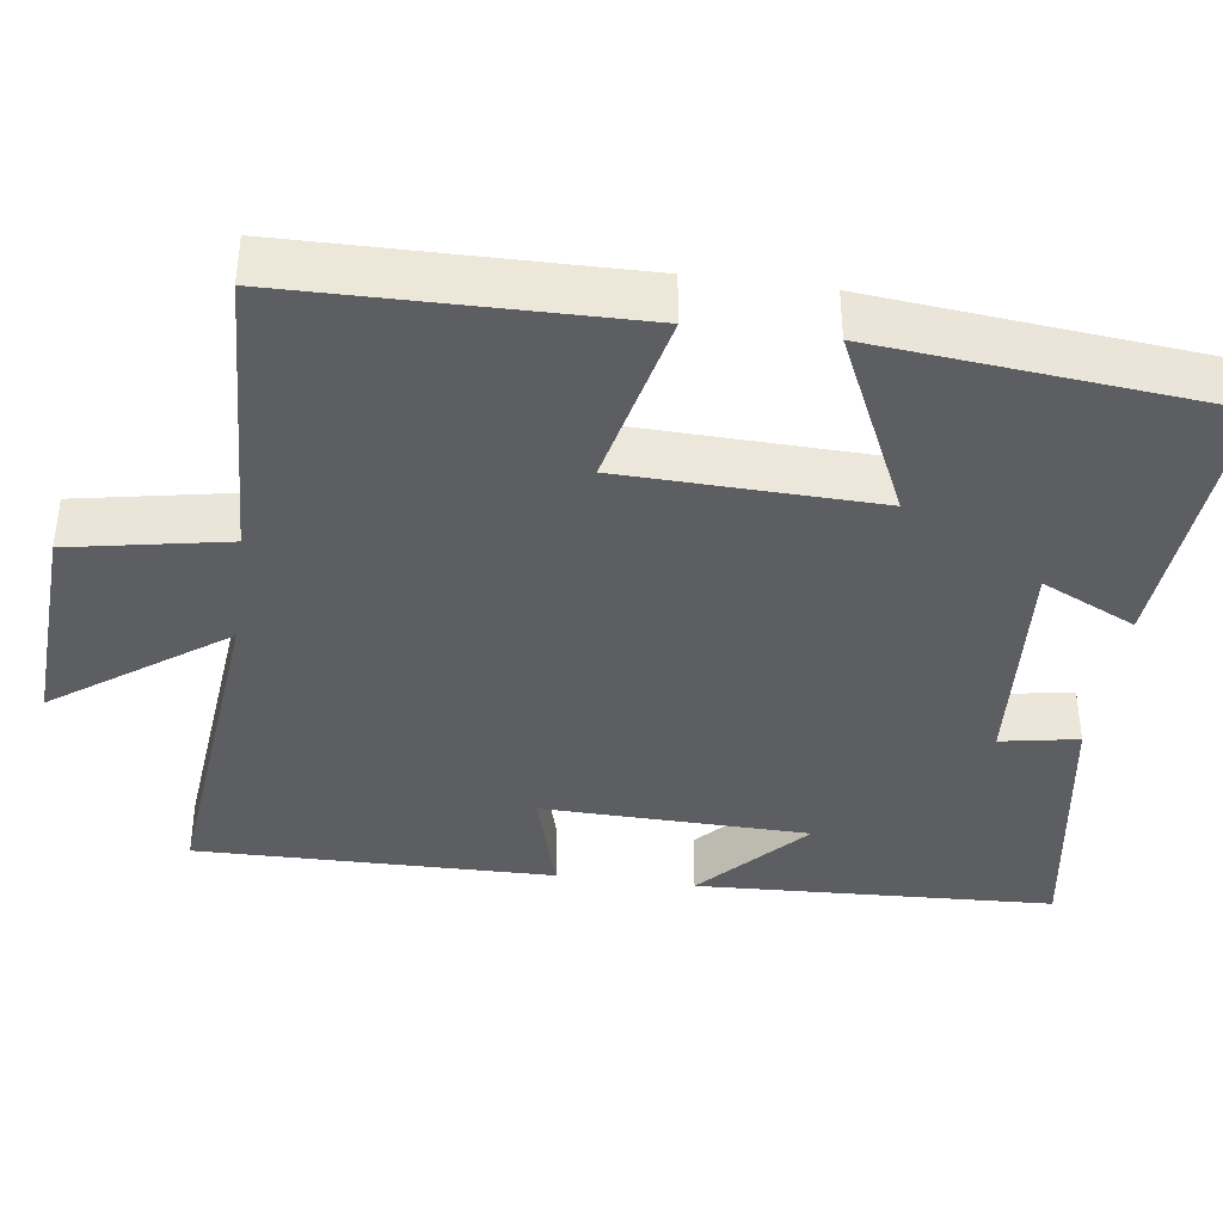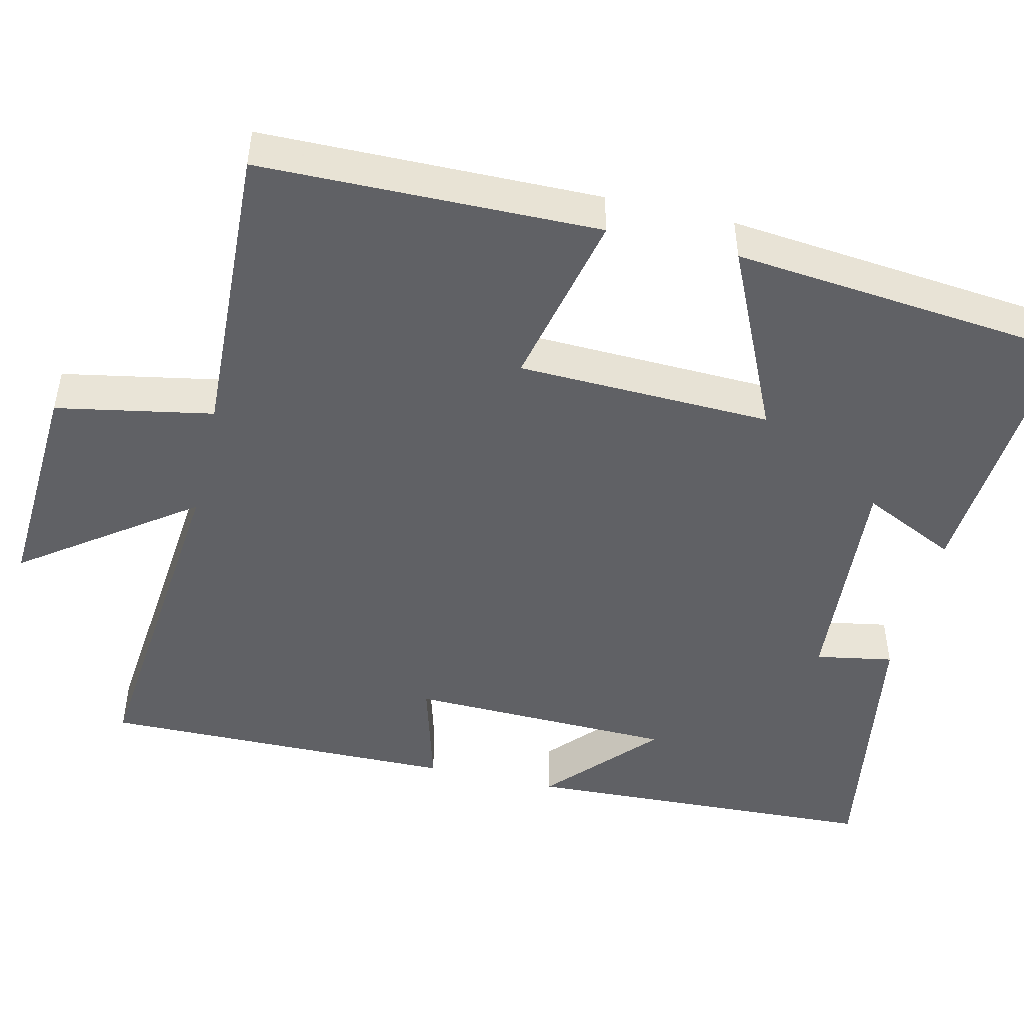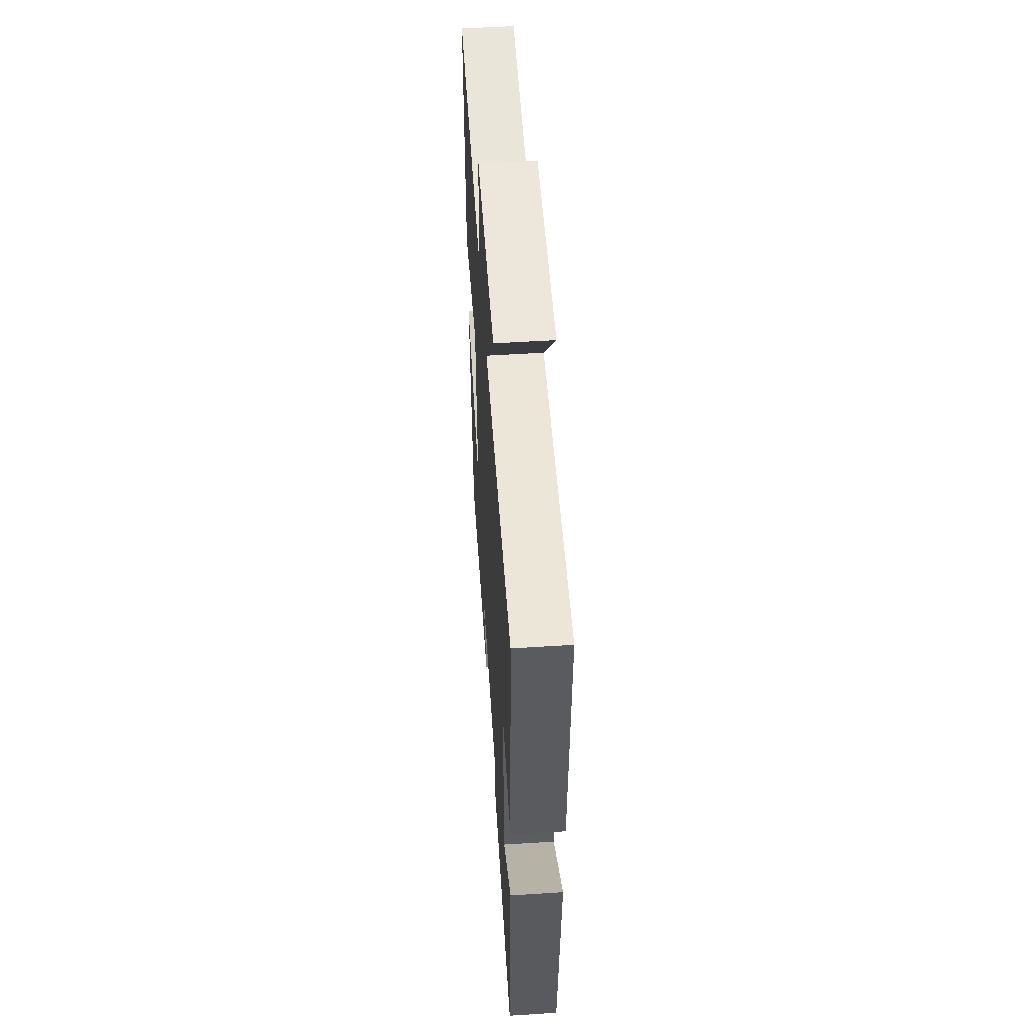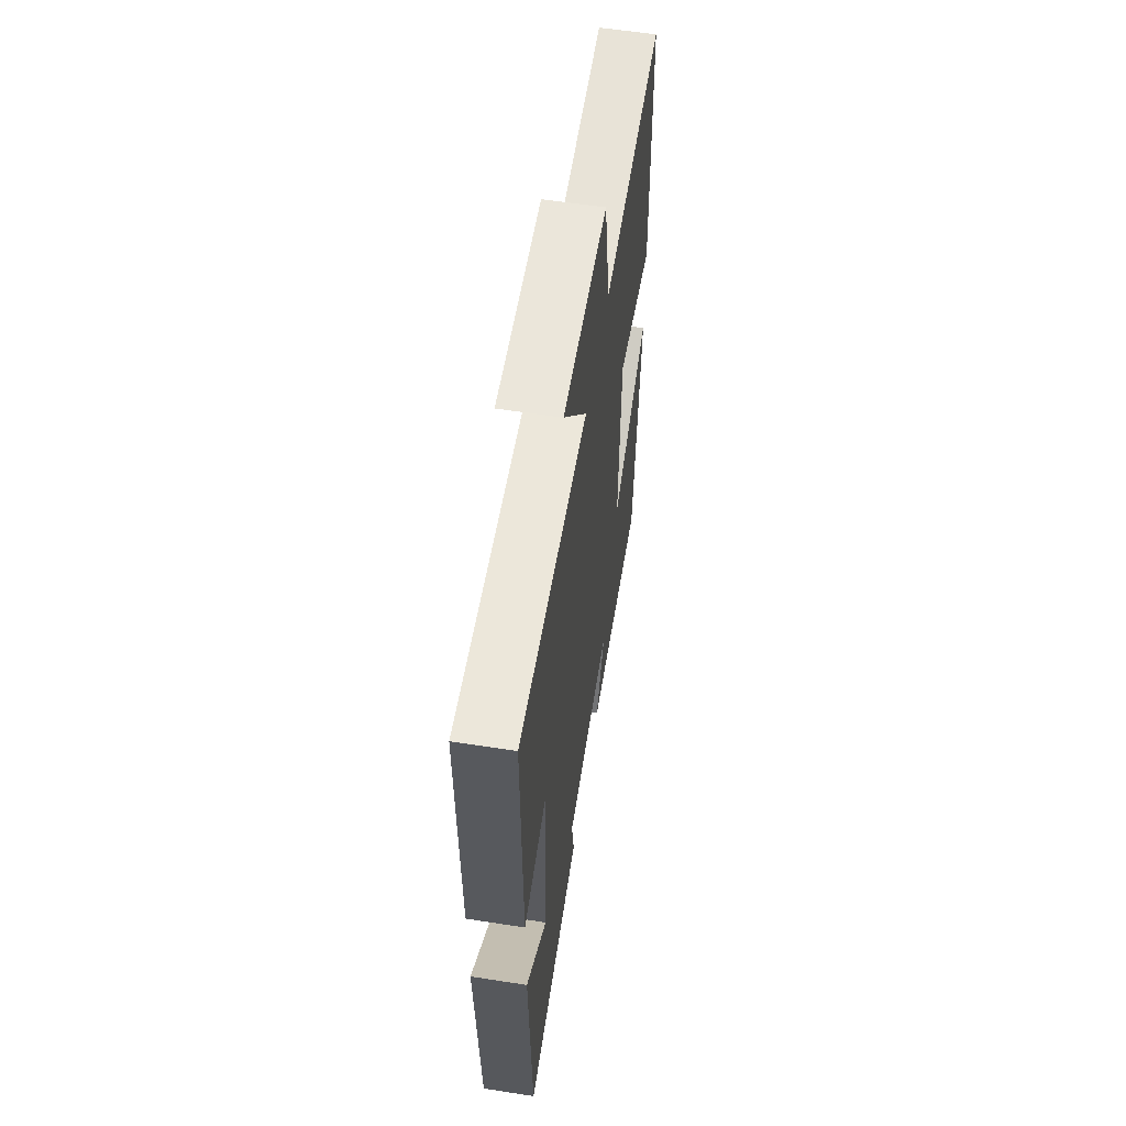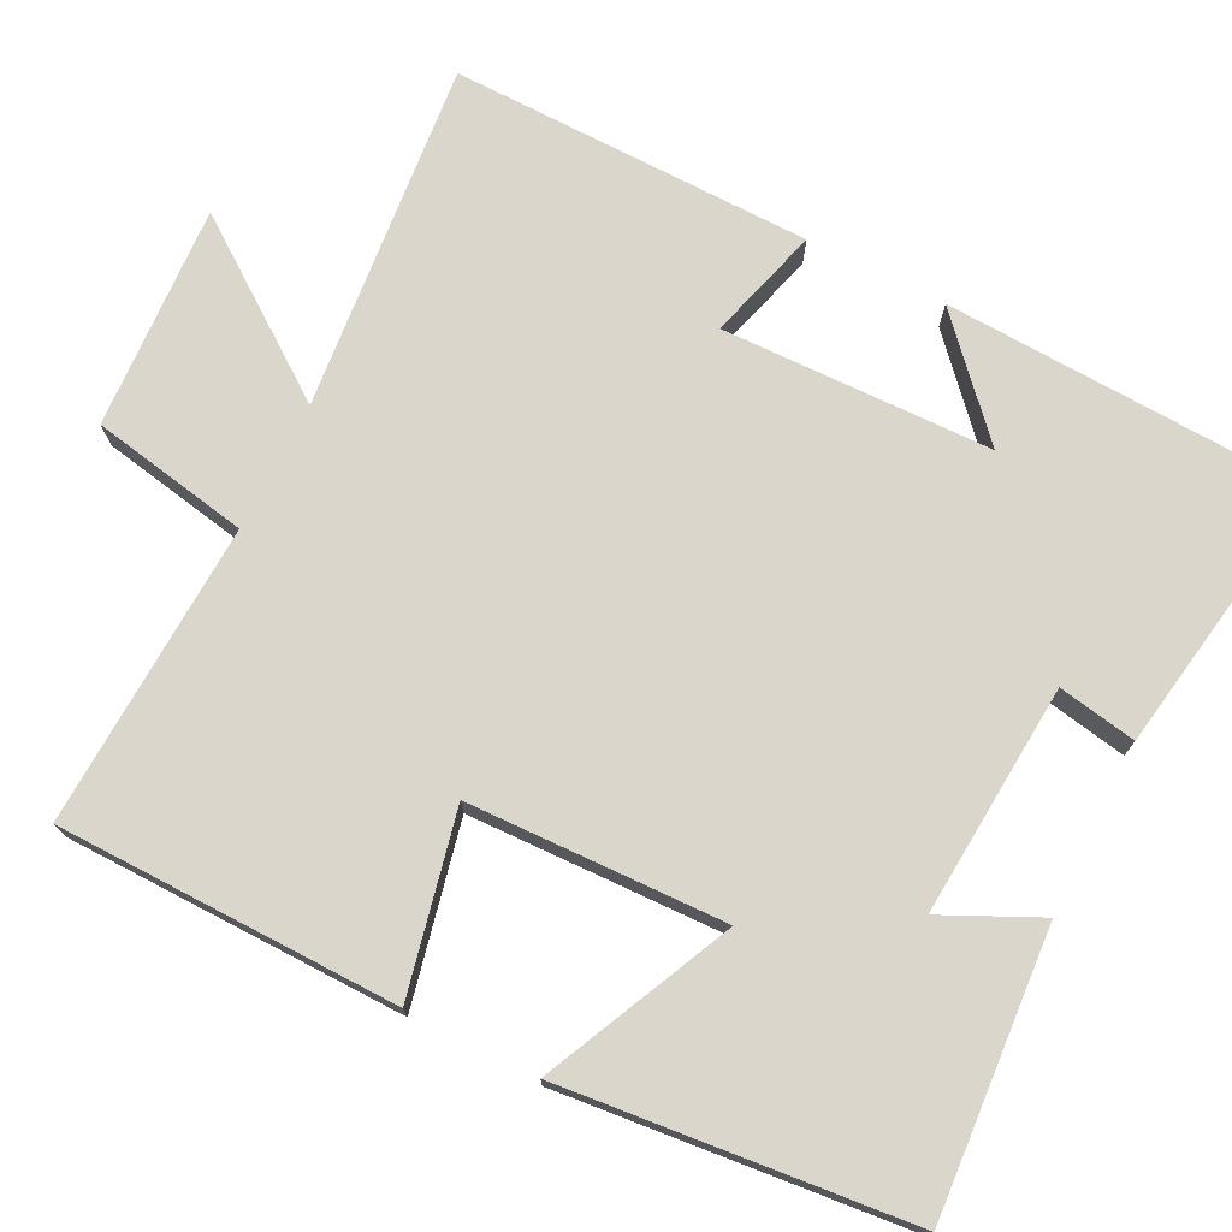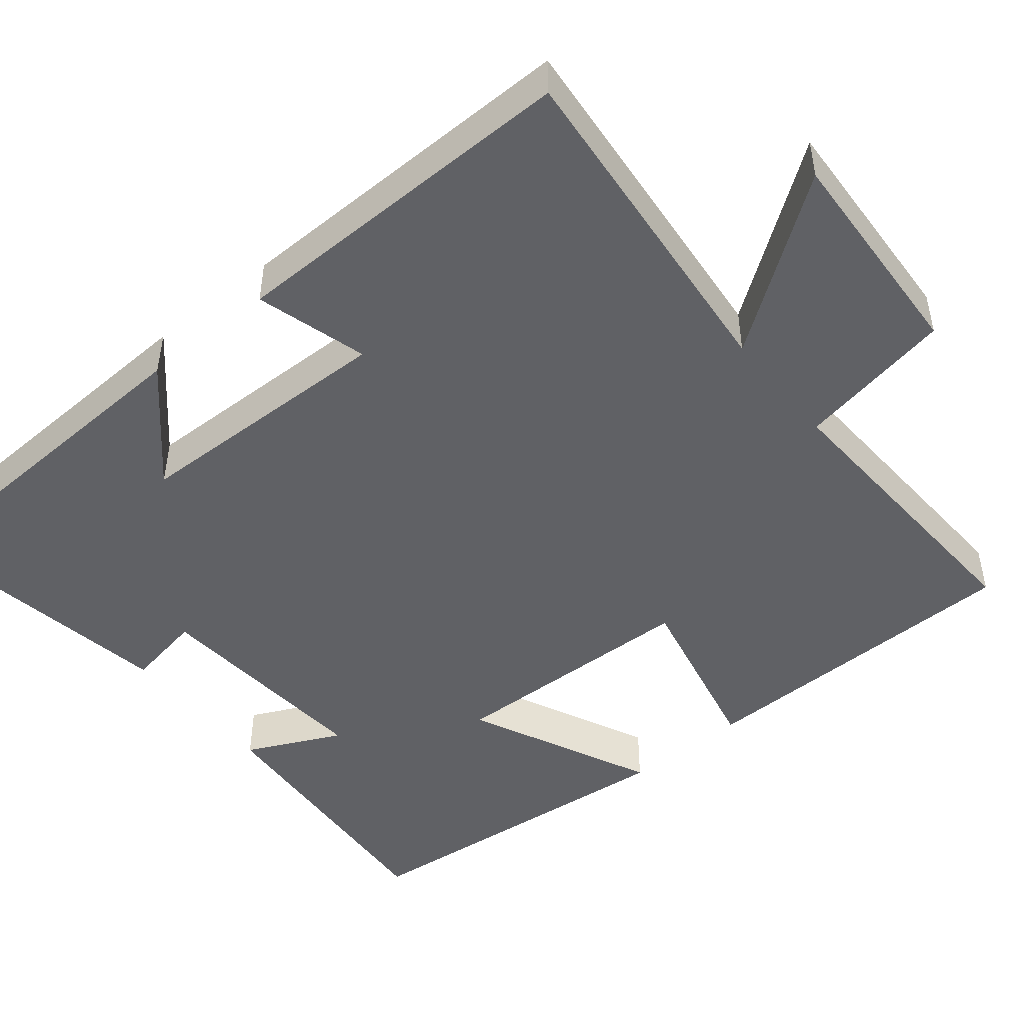
<metadata>
{"format":"obj","ext":"obj","renderer":"f3d","projection":"perspective","resolution":1024,"background":"white","views":[{"elev":-38.7,"azim":82.2,"up":"+Y"},{"elev":-47.8,"azim":76.7,"up":"+Y"},{"elev":55.2,"azim":-93.8,"up":"+Z"},{"elev":58.7,"azim":-80.9,"up":"+Z"},{"elev":73.9,"azim":116.8,"up":"+Y"},{"elev":-47.7,"azim":-50.8,"up":"+Y"}]}
</metadata>
<code>
v -0.479 0.07 -0.558
v -0.5 0.07 -0.095
v -0.363 0.07 -0.22
v -0.355 0.07 0.124
v -0.5 0.07 0.083
v -0.506 0.07 0.544
v -0.06 0.07 0.5
v -0.218 0.07 0.718
v 0.068 0.07 0.702
v 0.106 0.07 0.5
v 0.494 0.07 0.518
v 0.5 0.07 0.082
v 0.27 0.07 0.133
v 0.26 0.07 -0.195
v 0.5 0.07 -0.084
v 0.456 0.07 -0.526
v 0.096 0.07 -0.5
v 0.154 0.07 -0.378
v -0.142 0.07 -0.4
v -0.124 0.07 -0.5
v -0.479 0 -0.558
v -0.5 0 -0.095
v -0.363 0 -0.22
v -0.355 0 0.124
v -0.5 0 0.083
v -0.506 0 0.544
v -0.06 0 0.5
v -0.218 0 0.718
v 0.068 0 0.702
v 0.106 0 0.5
v 0.494 0 0.518
v 0.5 0 0.082
v 0.27 0 0.133
v 0.26 0 -0.195
v 0.5 0 -0.084
v 0.456 0 -0.526
v 0.096 0 -0.5
v 0.154 0 -0.378
v -0.142 0 -0.4
v -0.124 0 -0.5
f 19 20 1
f 16 17 18
f 15 16 18
f 14 15 18
f 13 14 18 19
f 10 11 12 13
f 10 13 19 1
f 7 8 9 10
f 4 5 6 7
f 3 4 7 10
f 1 2 3
f 1 3 10
f 21 40 39
f 38 37 36
f 38 36 35
f 38 35 34
f 39 38 34 33
f 33 32 31 30
f 21 39 33 30
f 30 29 28 27
f 27 26 25 24
f 30 27 24 23
f 23 22 21
f 30 23 21
f 1 21 22 2
f 2 22 23 3
f 3 23 24 4
f 4 24 25 5
f 5 25 26 6
f 6 26 27 7
f 7 27 28 8
f 8 28 29 9
f 9 29 30 10
f 10 30 31 11
f 11 31 32 12
f 12 32 33 13
f 13 33 34 14
f 14 34 35 15
f 15 35 36 16
f 16 36 37 17
f 17 37 38 18
f 18 38 39 19
f 19 39 40 20
f 20 40 21 1

</code>
